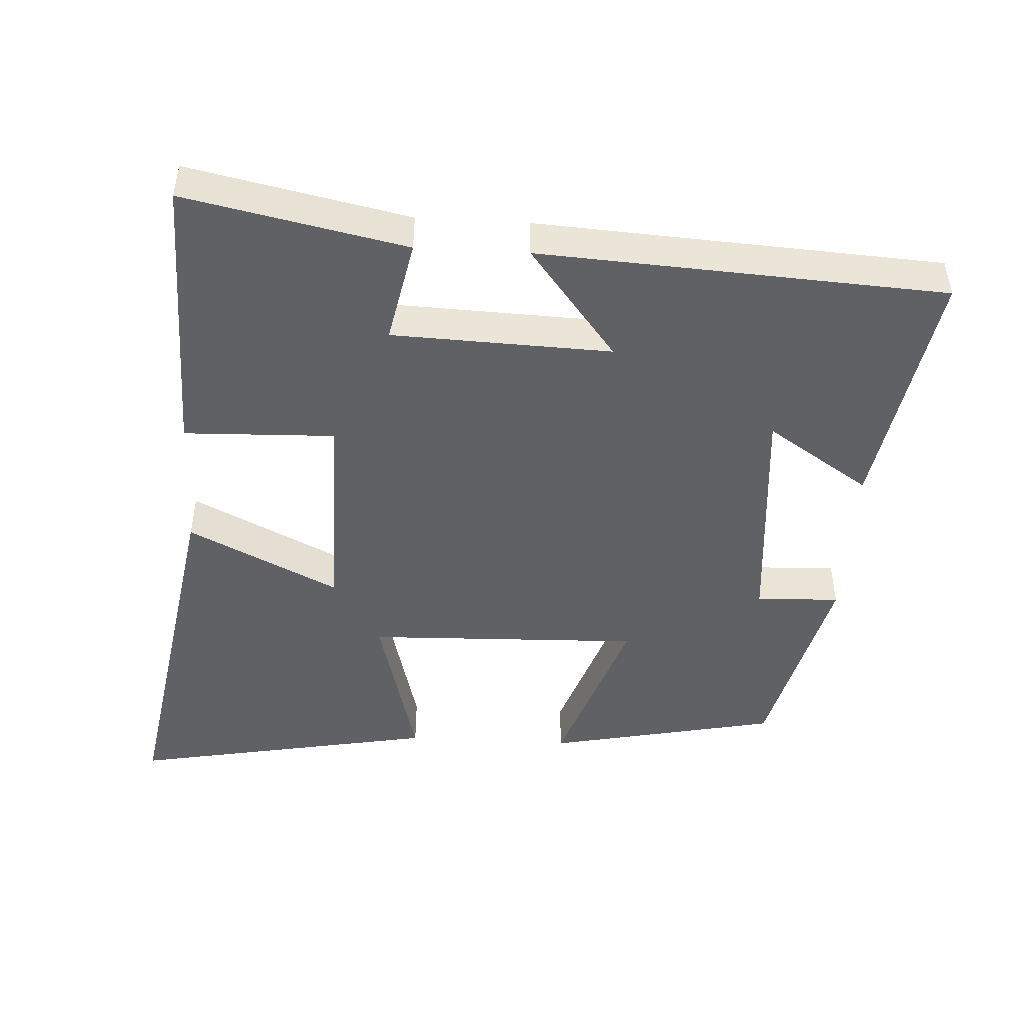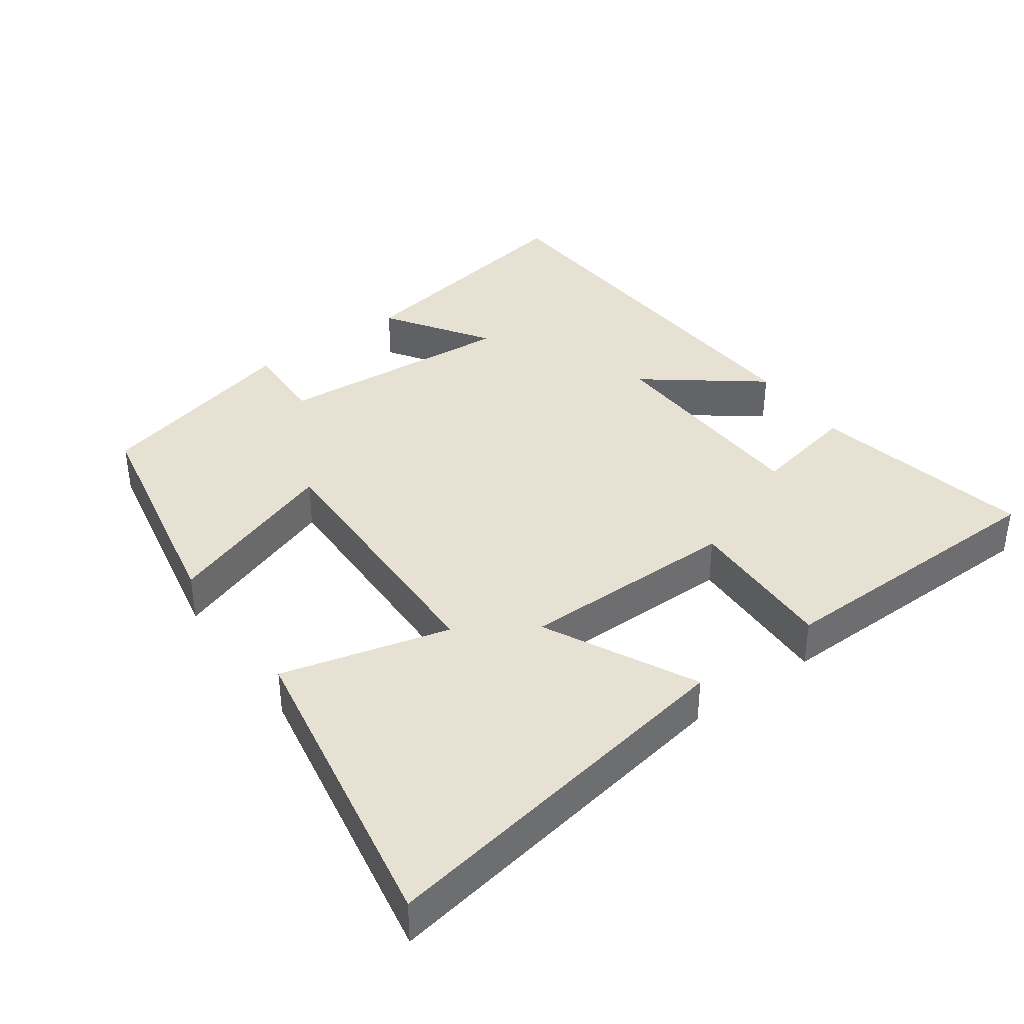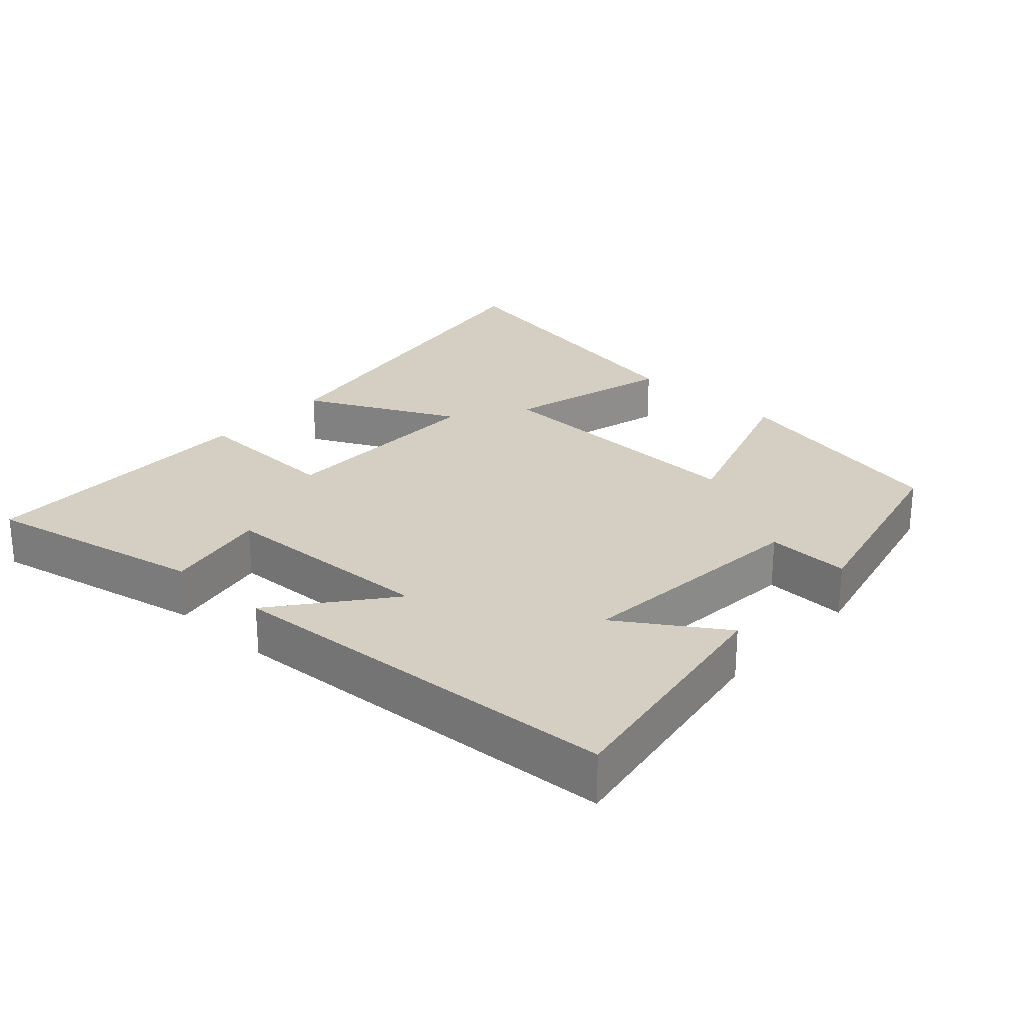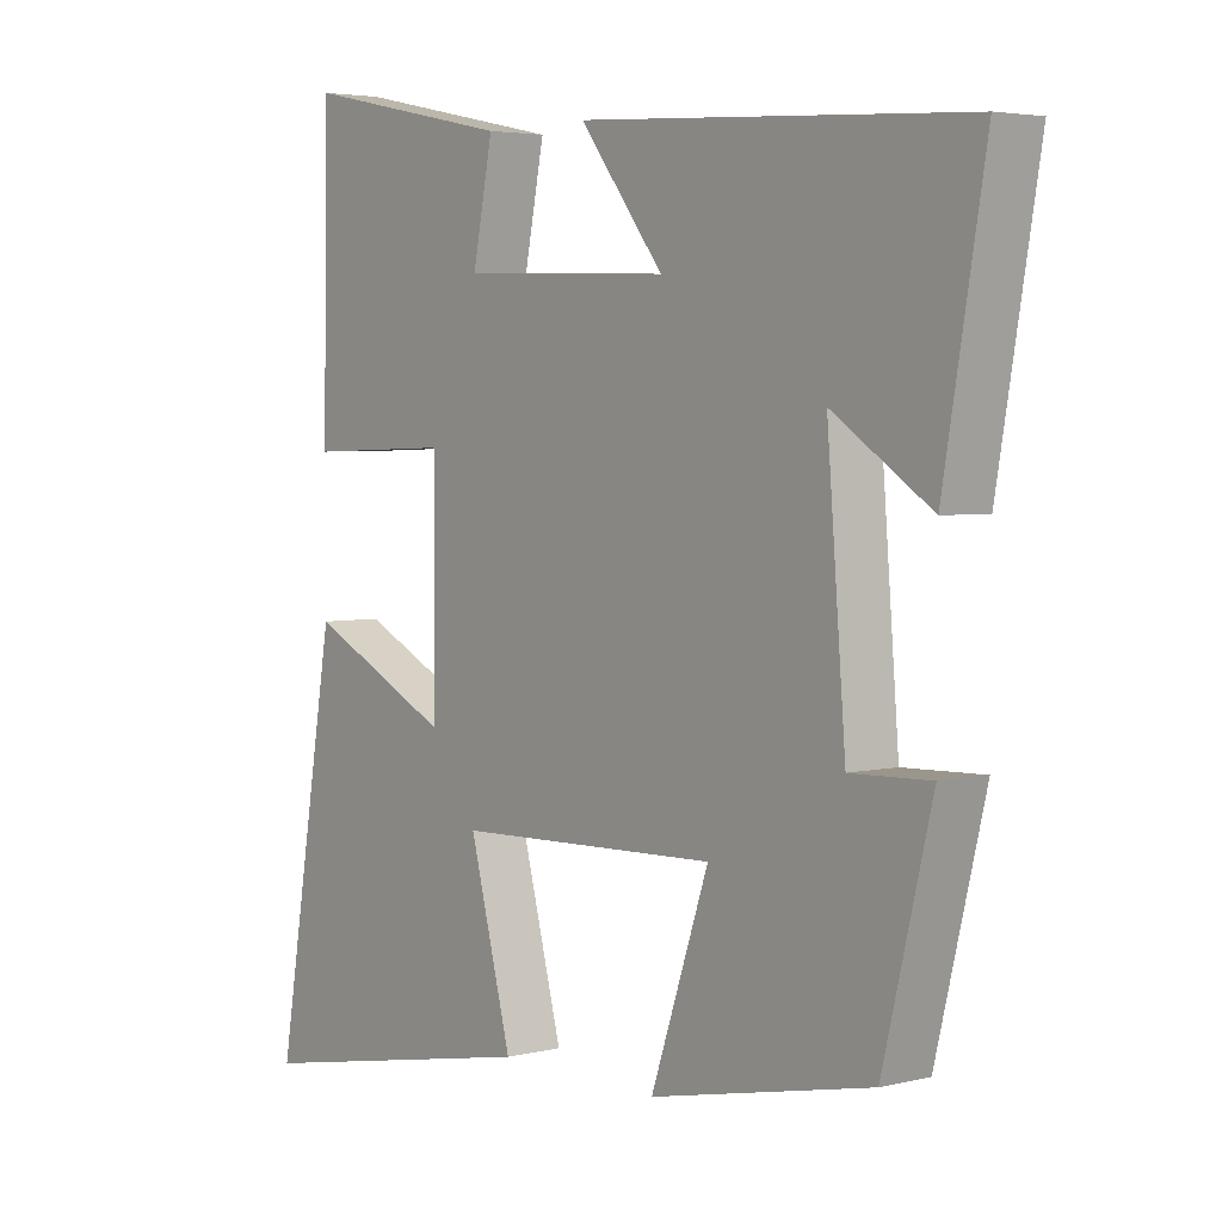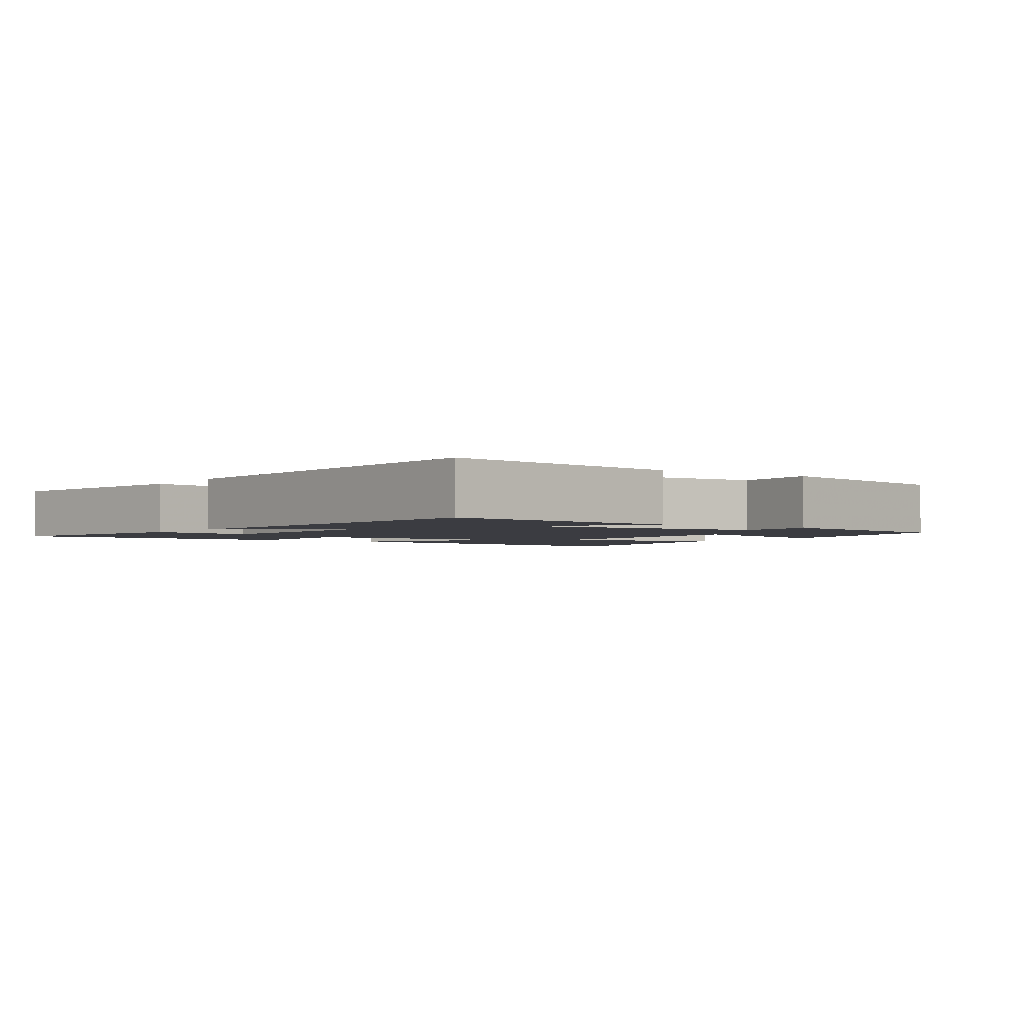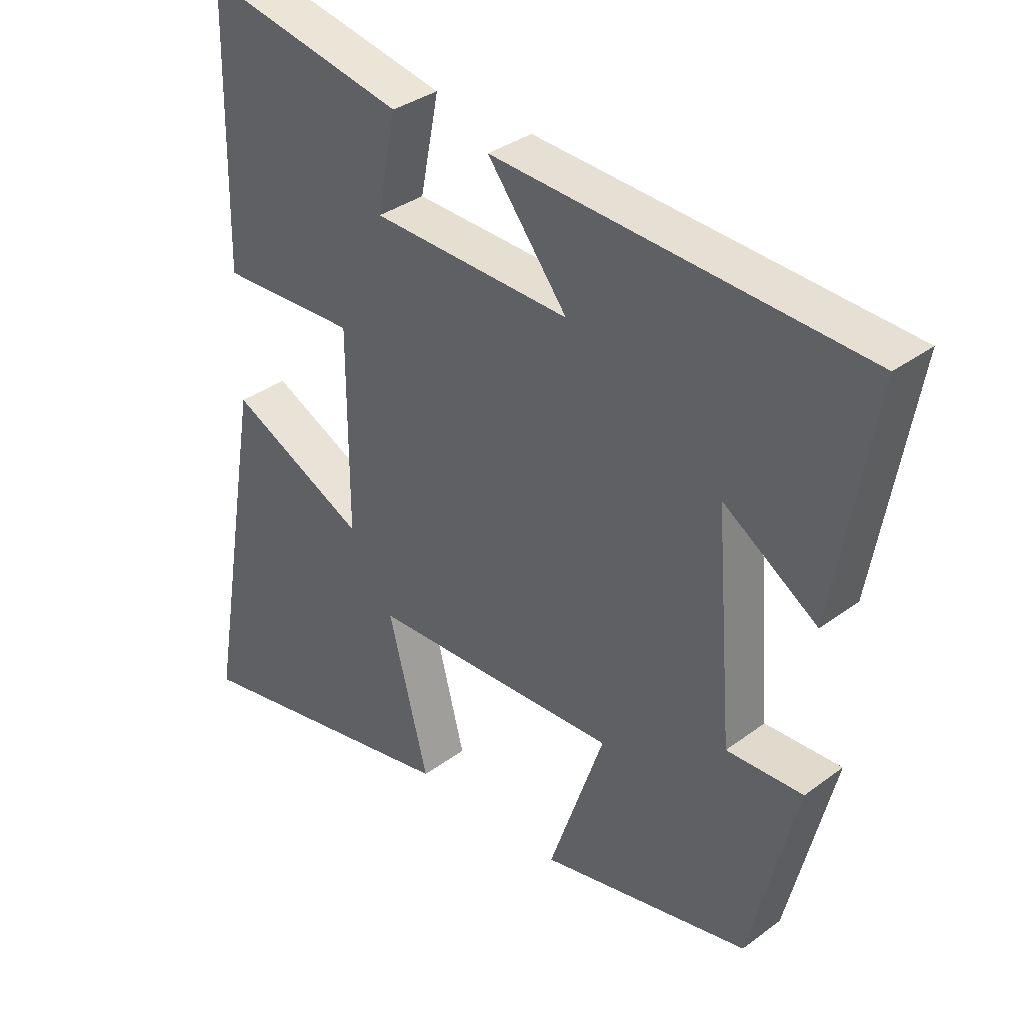
<metadata>
{"format":"obj","ext":"obj","renderer":"f3d","projection":"perspective","resolution":1024,"background":"white","views":[{"elev":-47.1,"azim":-3.2,"up":"+Y"},{"elev":38.6,"azim":-126.0,"up":"+Y"},{"elev":25.8,"azim":42.7,"up":"+Y"},{"elev":3.9,"azim":51.0,"up":"+Z"},{"elev":-2.2,"azim":55.7,"up":"+Y"},{"elev":34.8,"azim":45.3,"up":"+Z"}]}
</metadata>
<code>
v -0.493 0.07 0.566
v -0.176 0.07 0.5
v -0.206 0.07 0.35
v 0.108 0.07 0.338
v -0.018 0.07 0.5
v 0.562 0.07 0.465
v 0.5 0.07 0.107
v 0.352 0.07 0.205
v 0.38 0.07 -0.139
v 0.5 0.07 -0.135
v 0.427 0.07 -0.431
v 0.095 0.07 -0.5
v 0.182 0.07 -0.247
v -0.212 0.07 -0.259
v -0.149 0.07 -0.5
v -0.591 0.07 -0.583
v -0.5 0.07 -0.045
v -0.283 0.07 -0.152
v -0.283 0.07 0.16
v -0.5 0.07 0.153
v -0.493 0 0.566
v -0.176 0 0.5
v -0.206 0 0.35
v 0.108 0 0.338
v -0.018 0 0.5
v 0.562 0 0.465
v 0.5 0 0.107
v 0.352 0 0.205
v 0.38 0 -0.139
v 0.5 0 -0.135
v 0.427 0 -0.431
v 0.095 0 -0.5
v 0.182 0 -0.247
v -0.212 0 -0.259
v -0.149 0 -0.5
v -0.591 0 -0.583
v -0.5 0 -0.045
v -0.283 0 -0.152
v -0.283 0 0.16
v -0.5 0 0.153
f 19 20 1 2
f 15 16 17 18
f 14 15 18
f 13 14 18 19
f 10 11 12 13
f 9 10 13
f 8 9 13 19
f 5 6 7 8
f 4 5 8
f 3 4 8 19
f 2 3 19
f 22 21 40 39
f 38 37 36 35
f 38 35 34
f 39 38 34 33
f 33 32 31 30
f 33 30 29
f 39 33 29 28
f 28 27 26 25
f 28 25 24
f 39 28 24 23
f 39 23 22
f 1 21 22 2
f 2 22 23 3
f 3 23 24 4
f 4 24 25 5
f 5 25 26 6
f 6 26 27 7
f 7 27 28 8
f 8 28 29 9
f 9 29 30 10
f 10 30 31 11
f 11 31 32 12
f 12 32 33 13
f 13 33 34 14
f 14 34 35 15
f 15 35 36 16
f 16 36 37 17
f 17 37 38 18
f 18 38 39 19
f 19 39 40 20
f 20 40 21 1

</code>
